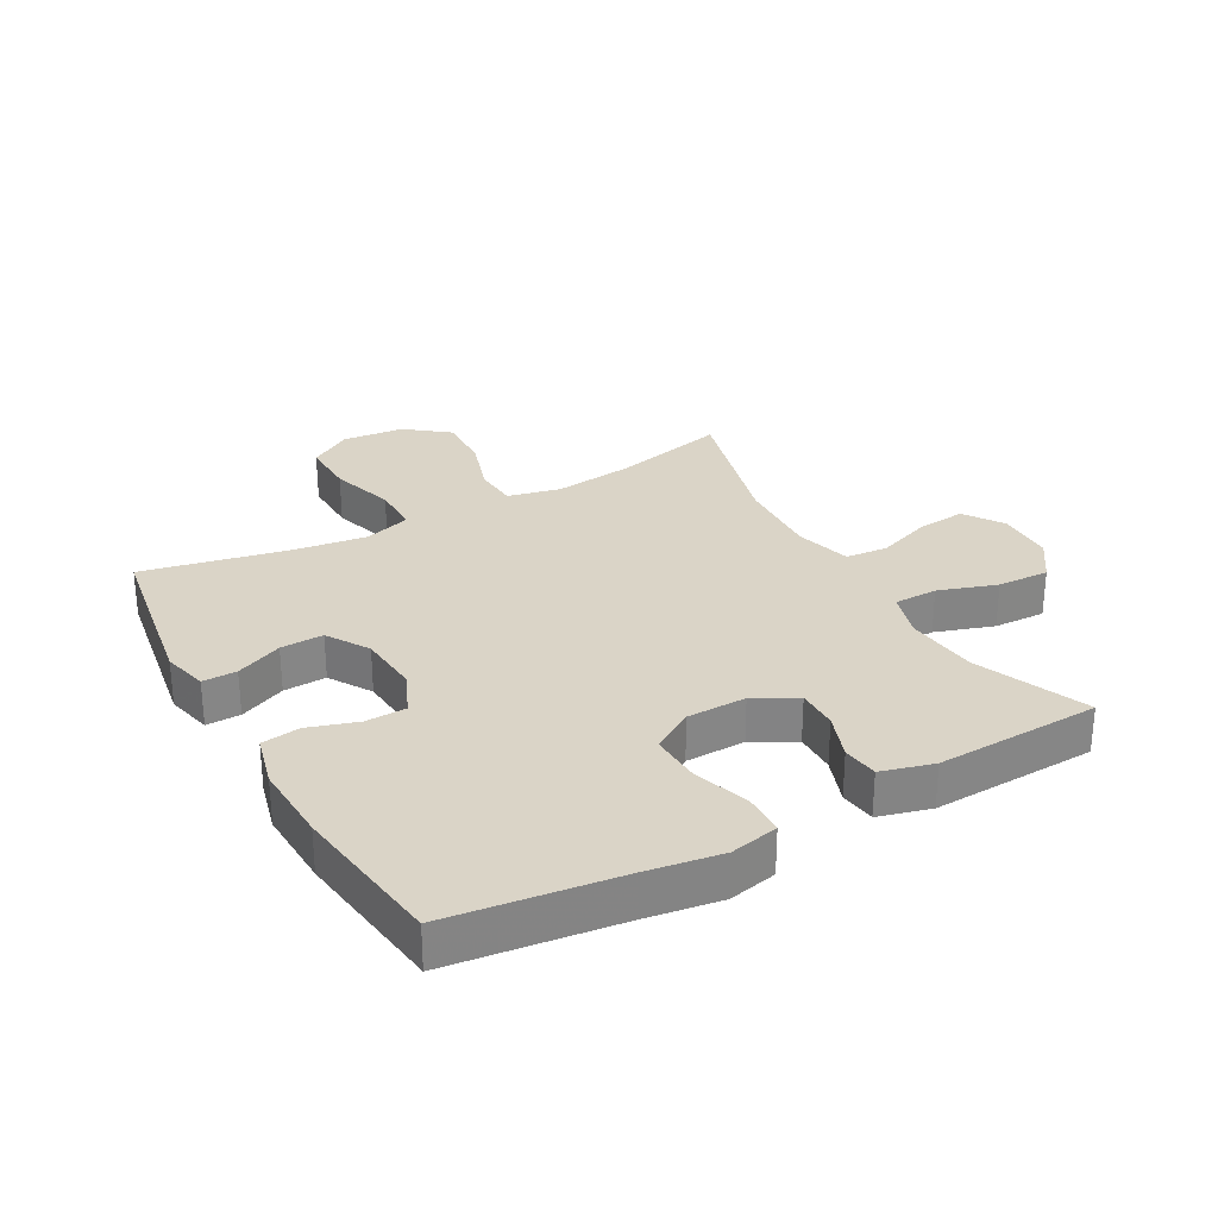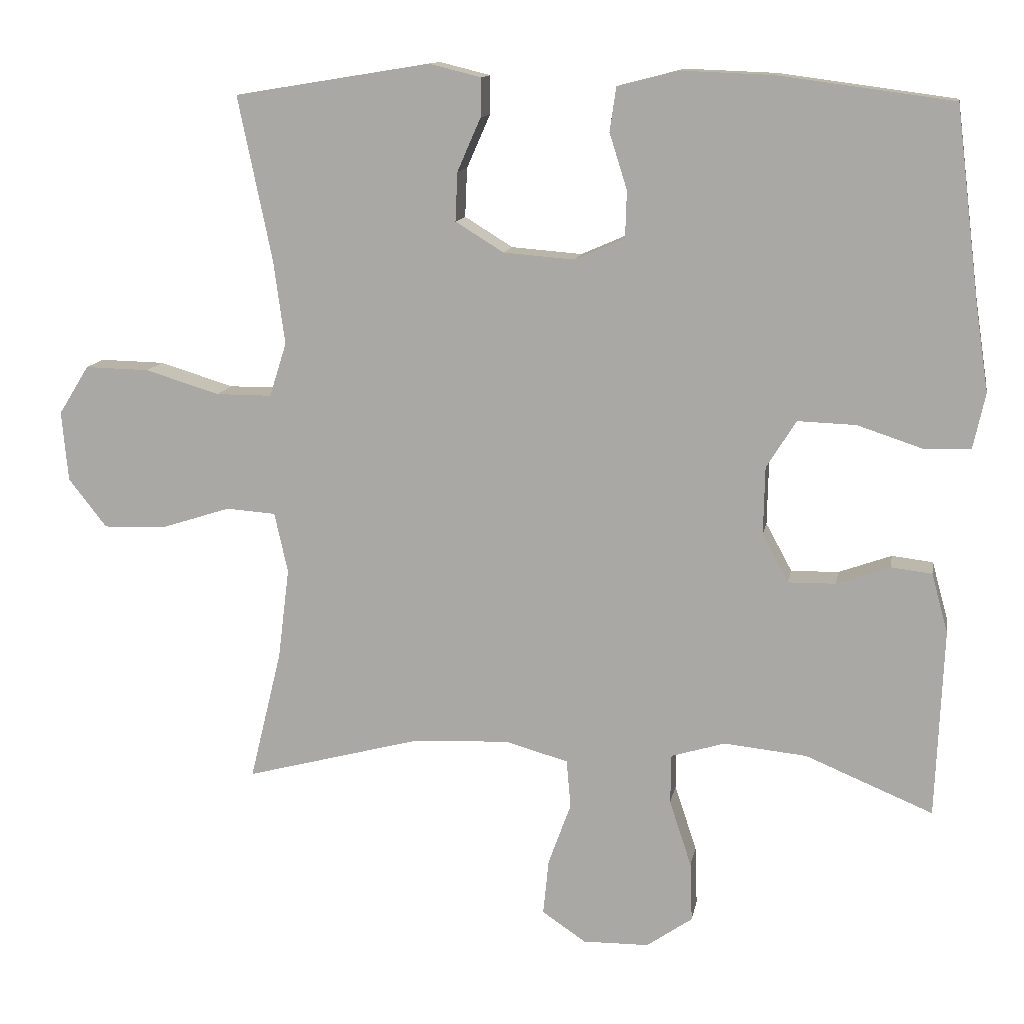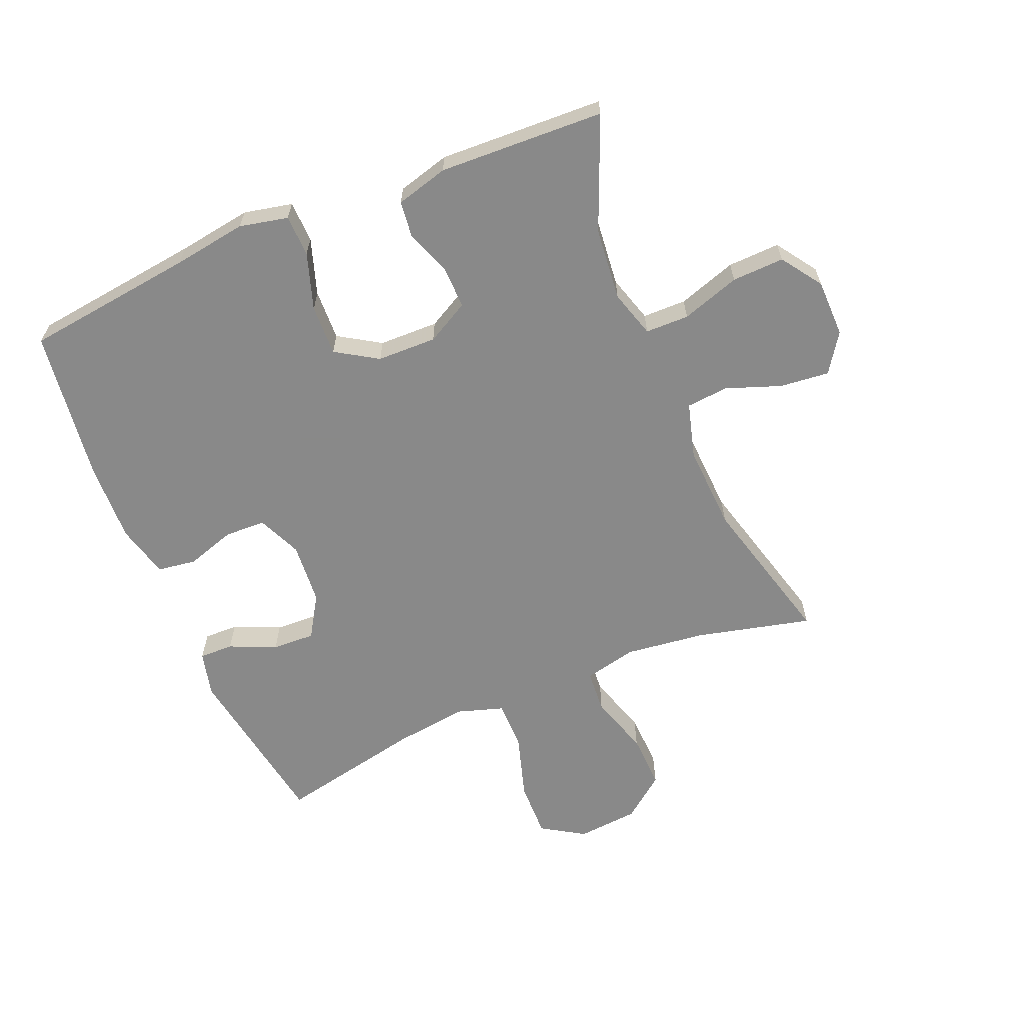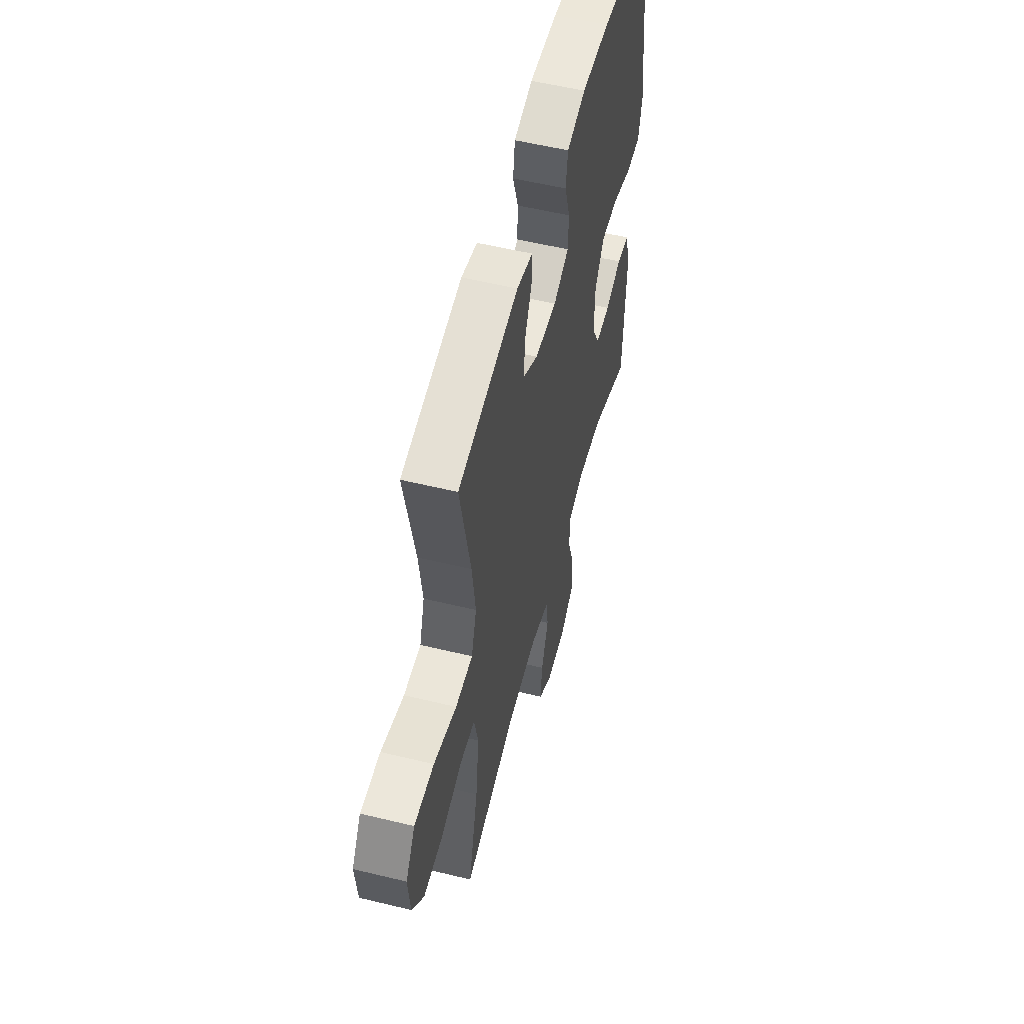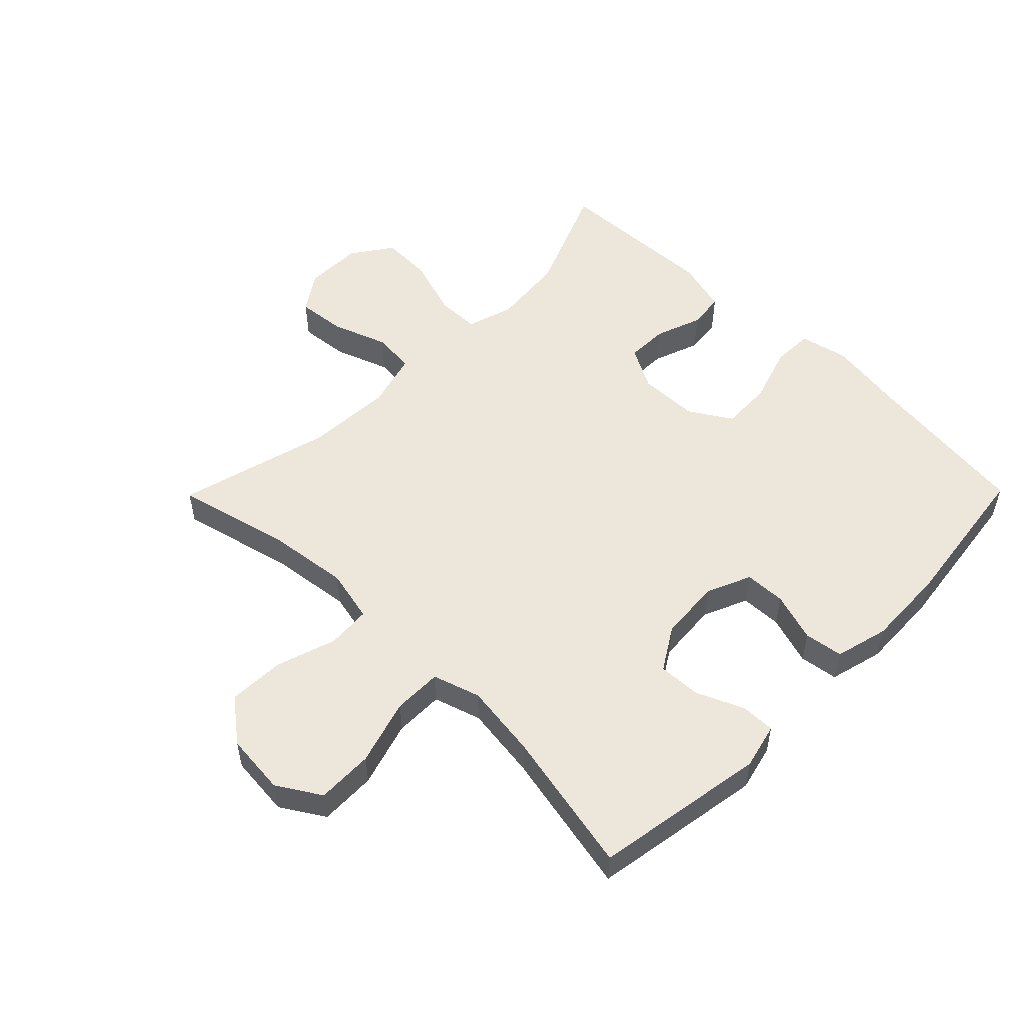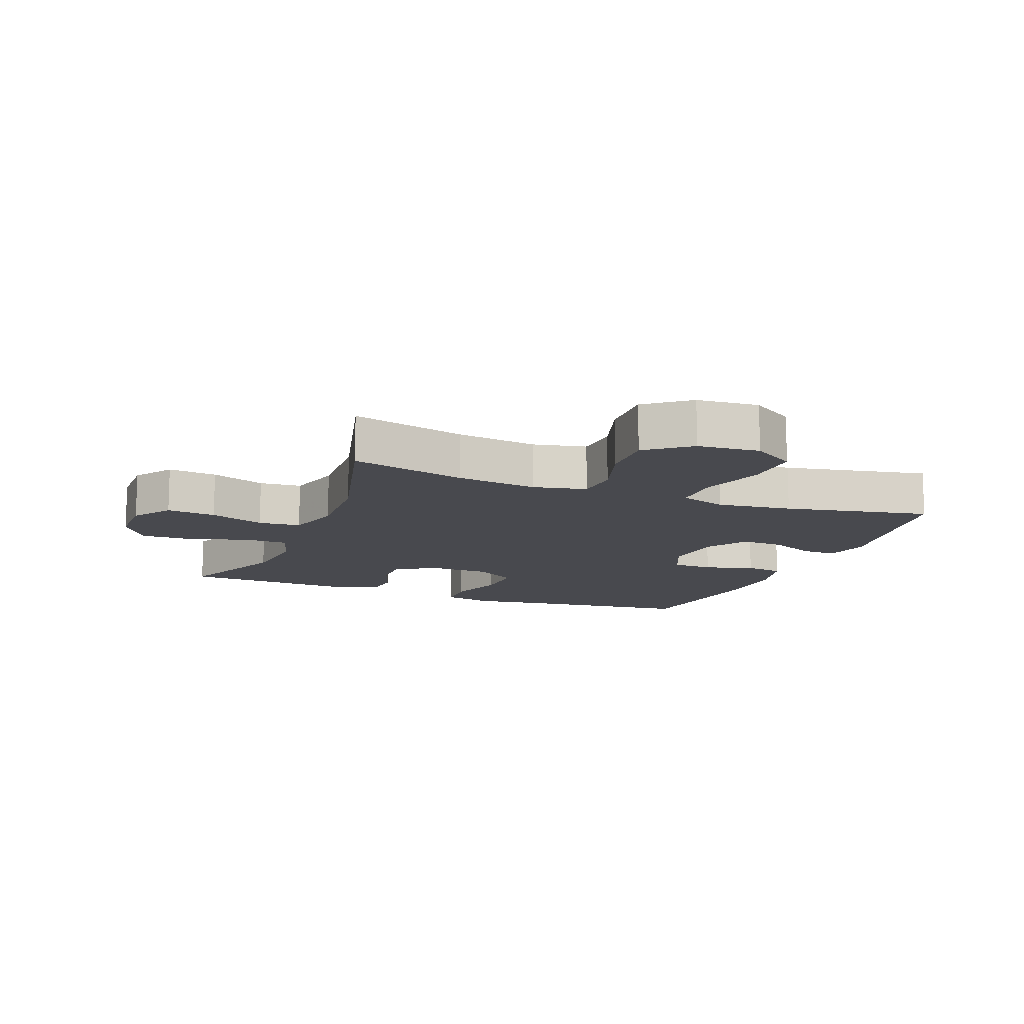
<metadata>
{"format":"obj","ext":"obj","renderer":"f3d","projection":"perspective","resolution":1024,"background":"white","views":[{"elev":28.9,"azim":60.9,"up":"+Y"},{"elev":12.4,"azim":10.1,"up":"+Z"},{"elev":-63.0,"azim":112.7,"up":"+Y"},{"elev":55.2,"azim":-75.6,"up":"+Z"},{"elev":52.9,"azim":-45.4,"up":"+Y"},{"elev":-12.6,"azim":-111.6,"up":"+Y"}]}
</metadata>
<code>
v -0.5 0.07 -0.5
v -0.455 0.07 -0.315
v -0.439 0.07 -0.186
v -0.458 0.07 -0.101
v -0.528 0.07 -0.096
v -0.625 0.07 -0.127
v -0.715 0.07 -0.13
v -0.769 0.07 -0.061
v -0.778 0.07 0.038
v -0.735 0.07 0.107
v -0.644 0.07 0.105
v -0.539 0.07 0.073
v -0.46 0.07 0.073
v -0.436 0.07 0.149
v -0.452 0.07 0.268
v -0.5 0.07 0.5
v -0.223 0.07 0.545
v -0.15 0.07 0.527
v -0.151 0.07 0.472
v -0.184 0.07 0.397
v -0.187 0.07 0.328
v -0.119 0.07 0.286
v -0.019 0.07 0.278
v 0.052 0.07 0.309
v 0.054 0.07 0.375
v 0.029 0.07 0.454
v 0.038 0.07 0.516
v 0.124 0.07 0.538
v 0.253 0.07 0.533
v 0.5 0.07 0.5
v 0.534 0.07 0.226
v 0.552 0.07 0.107
v 0.535 0.07 0.029
v 0.468 0.07 0.027
v 0.377 0.07 0.057
v 0.295 0.07 0.06
v 0.253 0.07 -0.007
v 0.251 0.07 -0.103
v 0.288 0.07 -0.171
v 0.355 0.07 -0.17
v 0.43 0.07 -0.143
v 0.488 0.07 -0.15
v 0.511 0.07 -0.234
v 0.5 0.07 -0.5
v 0.32 0.07 -0.425
v 0.203 0.07 -0.413
v 0.127 0.07 -0.436
v 0.126 0.07 -0.506
v 0.157 0.07 -0.6
v 0.16 0.07 -0.684
v 0.095 0.07 -0.729
v 0.002 0.07 -0.73
v -0.06 0.07 -0.688
v -0.052 0.07 -0.609
v -0.02 0.07 -0.521
v -0.026 0.07 -0.453
v -0.116 0.07 -0.428
v -0.254 0.07 -0.435
v -0.5 0 -0.5
v -0.455 0 -0.315
v -0.439 0 -0.186
v -0.458 0 -0.101
v -0.528 0 -0.096
v -0.625 0 -0.127
v -0.715 0 -0.13
v -0.769 0 -0.061
v -0.778 0 0.038
v -0.735 0 0.107
v -0.644 0 0.105
v -0.539 0 0.073
v -0.46 0 0.073
v -0.436 0 0.149
v -0.452 0 0.268
v -0.5 0 0.5
v -0.223 0 0.545
v -0.15 0 0.527
v -0.151 0 0.472
v -0.184 0 0.397
v -0.187 0 0.328
v -0.119 0 0.286
v -0.019 0 0.278
v 0.052 0 0.309
v 0.054 0 0.375
v 0.029 0 0.454
v 0.038 0 0.516
v 0.124 0 0.538
v 0.253 0 0.533
v 0.5 0 0.5
v 0.534 0 0.226
v 0.552 0 0.107
v 0.535 0 0.029
v 0.468 0 0.027
v 0.377 0 0.057
v 0.295 0 0.06
v 0.253 0 -0.007
v 0.251 0 -0.103
v 0.288 0 -0.171
v 0.355 0 -0.17
v 0.43 0 -0.143
v 0.488 0 -0.15
v 0.511 0 -0.234
v 0.5 0 -0.5
v 0.32 0 -0.425
v 0.203 0 -0.413
v 0.127 0 -0.436
v 0.126 0 -0.506
v 0.157 0 -0.6
v 0.16 0 -0.684
v 0.095 0 -0.729
v 0.002 0 -0.73
v -0.06 0 -0.688
v -0.052 0 -0.609
v -0.02 0 -0.521
v -0.026 0 -0.453
v -0.116 0 -0.428
v -0.254 0 -0.435
f 52 53 54 55
f 52 55 56
f 51 52 56
f 48 49 50 51
f 47 48 51 56
f 46 47 56 57
f 42 43 44 45
f 40 41 42 45
f 39 40 45 46
f 38 39 46 57
f 32 33 34 35
f 31 32 35 36
f 30 31 36
f 29 30 36 37
f 25 26 27 28
f 24 25 28 29
f 17 18 19 20
f 15 16 17 20
f 14 15 20 21
f 13 14 21 22
f 9 10 11 12
f 9 12 13
f 8 9 13
f 5 6 7 8
f 4 5 8 13
f 3 4 13 22
f 58 1 2
f 24 29 37 38
f 23 24 38 57
f 22 23 57 58
f 2 3 22 58
f 113 112 111 110
f 114 113 110
f 114 110 109
f 109 108 107 106
f 114 109 106 105
f 115 114 105 104
f 103 102 101 100
f 103 100 99 98
f 104 103 98 97
f 115 104 97 96
f 93 92 91 90
f 94 93 90 89
f 94 89 88
f 95 94 88 87
f 86 85 84 83
f 87 86 83 82
f 78 77 76 75
f 78 75 74 73
f 79 78 73 72
f 80 79 72 71
f 70 69 68 67
f 71 70 67
f 71 67 66
f 66 65 64 63
f 71 66 63 62
f 80 71 62 61
f 60 59 116
f 96 95 87 82
f 115 96 82 81
f 116 115 81 80
f 116 80 61 60
f 1 59 60 2
f 2 60 61 3
f 3 61 62 4
f 4 62 63 5
f 5 63 64 6
f 6 64 65 7
f 7 65 66 8
f 8 66 67 9
f 9 67 68 10
f 10 68 69 11
f 11 69 70 12
f 12 70 71 13
f 13 71 72 14
f 14 72 73 15
f 15 73 74 16
f 16 74 75 17
f 17 75 76 18
f 18 76 77 19
f 19 77 78 20
f 20 78 79 21
f 21 79 80 22
f 22 80 81 23
f 23 81 82 24
f 24 82 83 25
f 25 83 84 26
f 26 84 85 27
f 27 85 86 28
f 28 86 87 29
f 29 87 88 30
f 30 88 89 31
f 31 89 90 32
f 32 90 91 33
f 33 91 92 34
f 34 92 93 35
f 35 93 94 36
f 36 94 95 37
f 37 95 96 38
f 38 96 97 39
f 39 97 98 40
f 40 98 99 41
f 41 99 100 42
f 42 100 101 43
f 43 101 102 44
f 44 102 103 45
f 45 103 104 46
f 46 104 105 47
f 47 105 106 48
f 48 106 107 49
f 49 107 108 50
f 50 108 109 51
f 51 109 110 52
f 52 110 111 53
f 53 111 112 54
f 54 112 113 55
f 55 113 114 56
f 56 114 115 57
f 57 115 116 58
f 58 116 59 1

</code>
